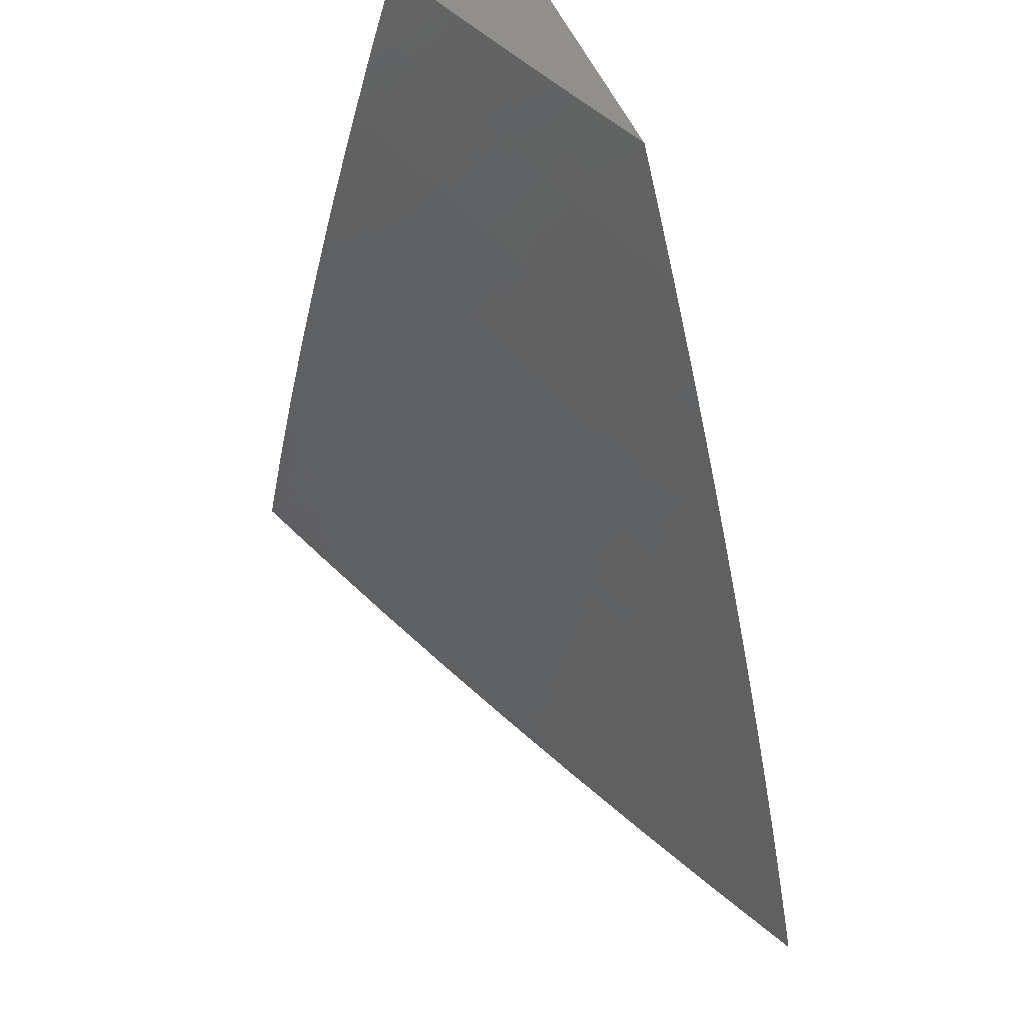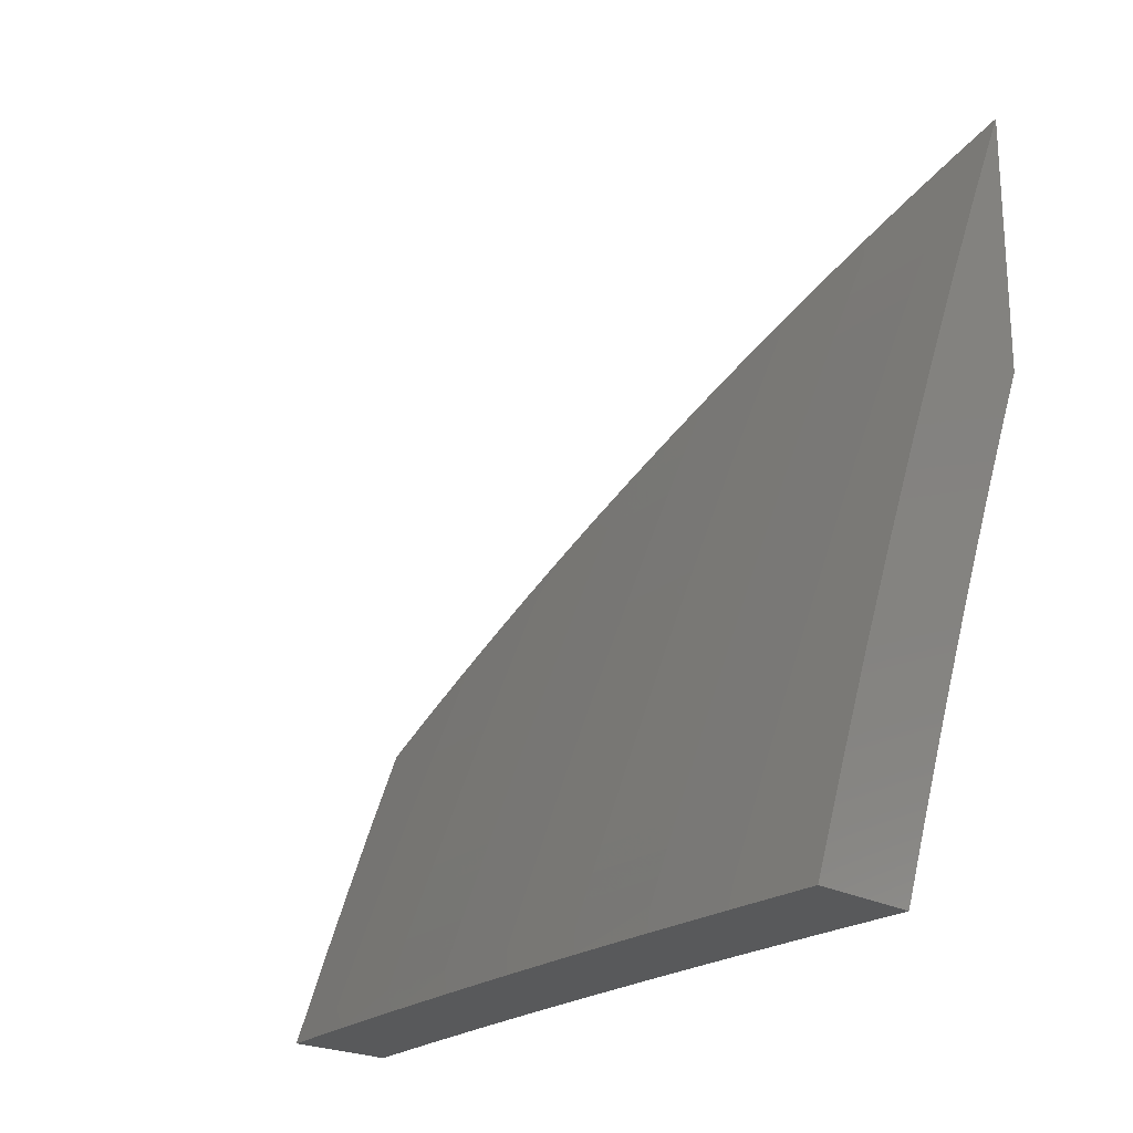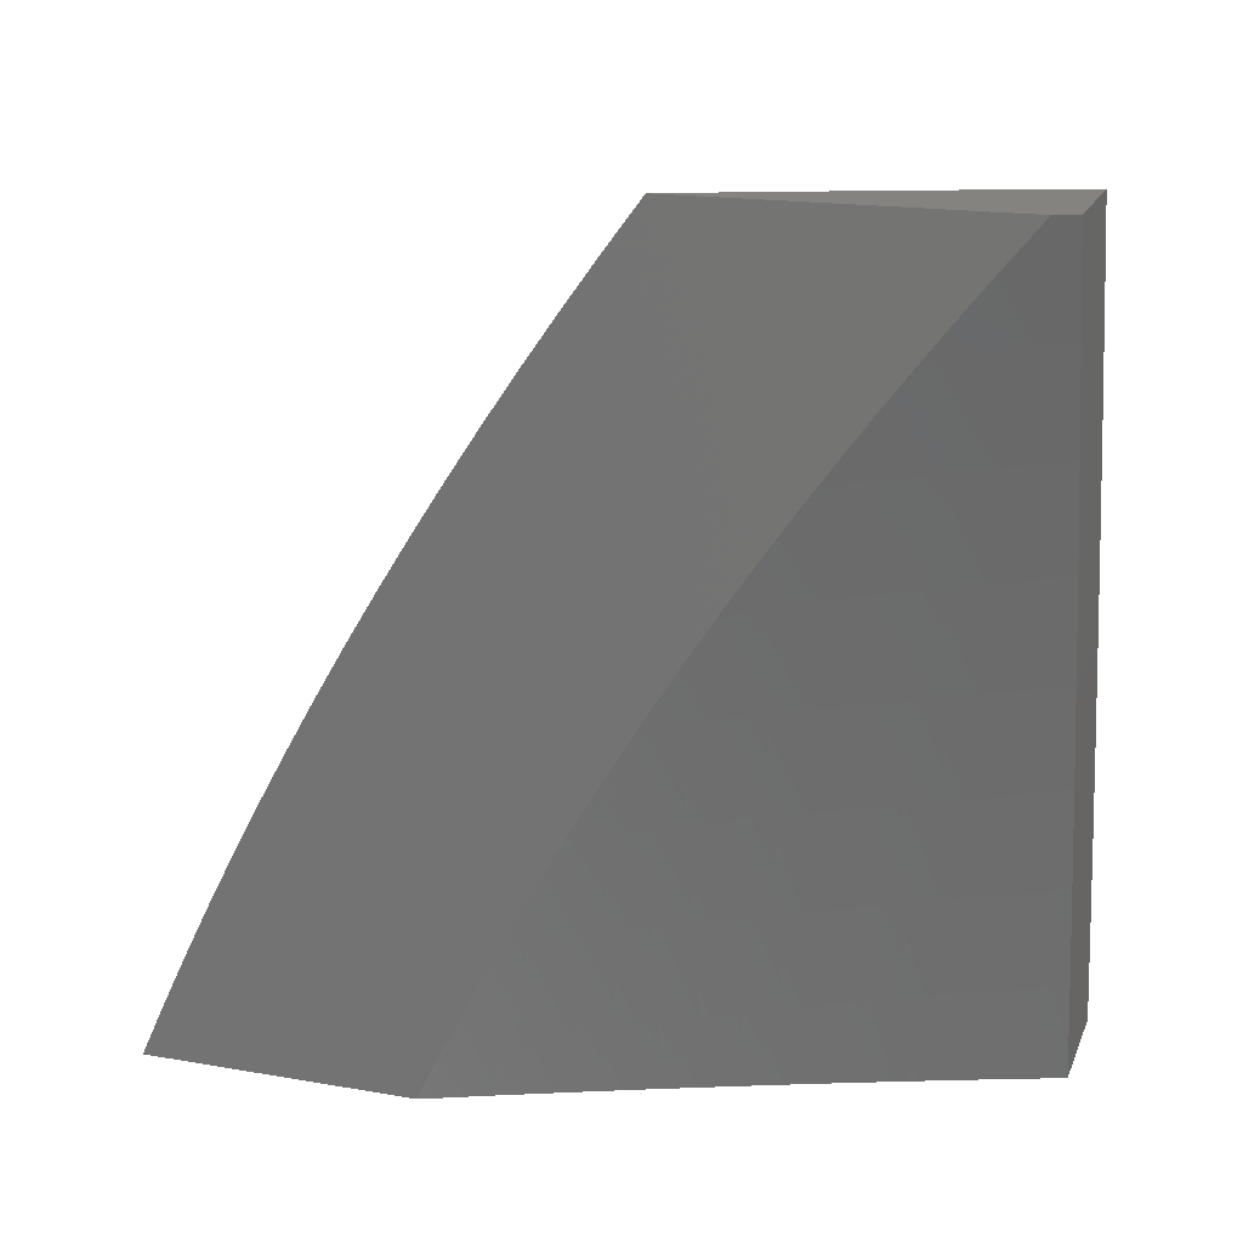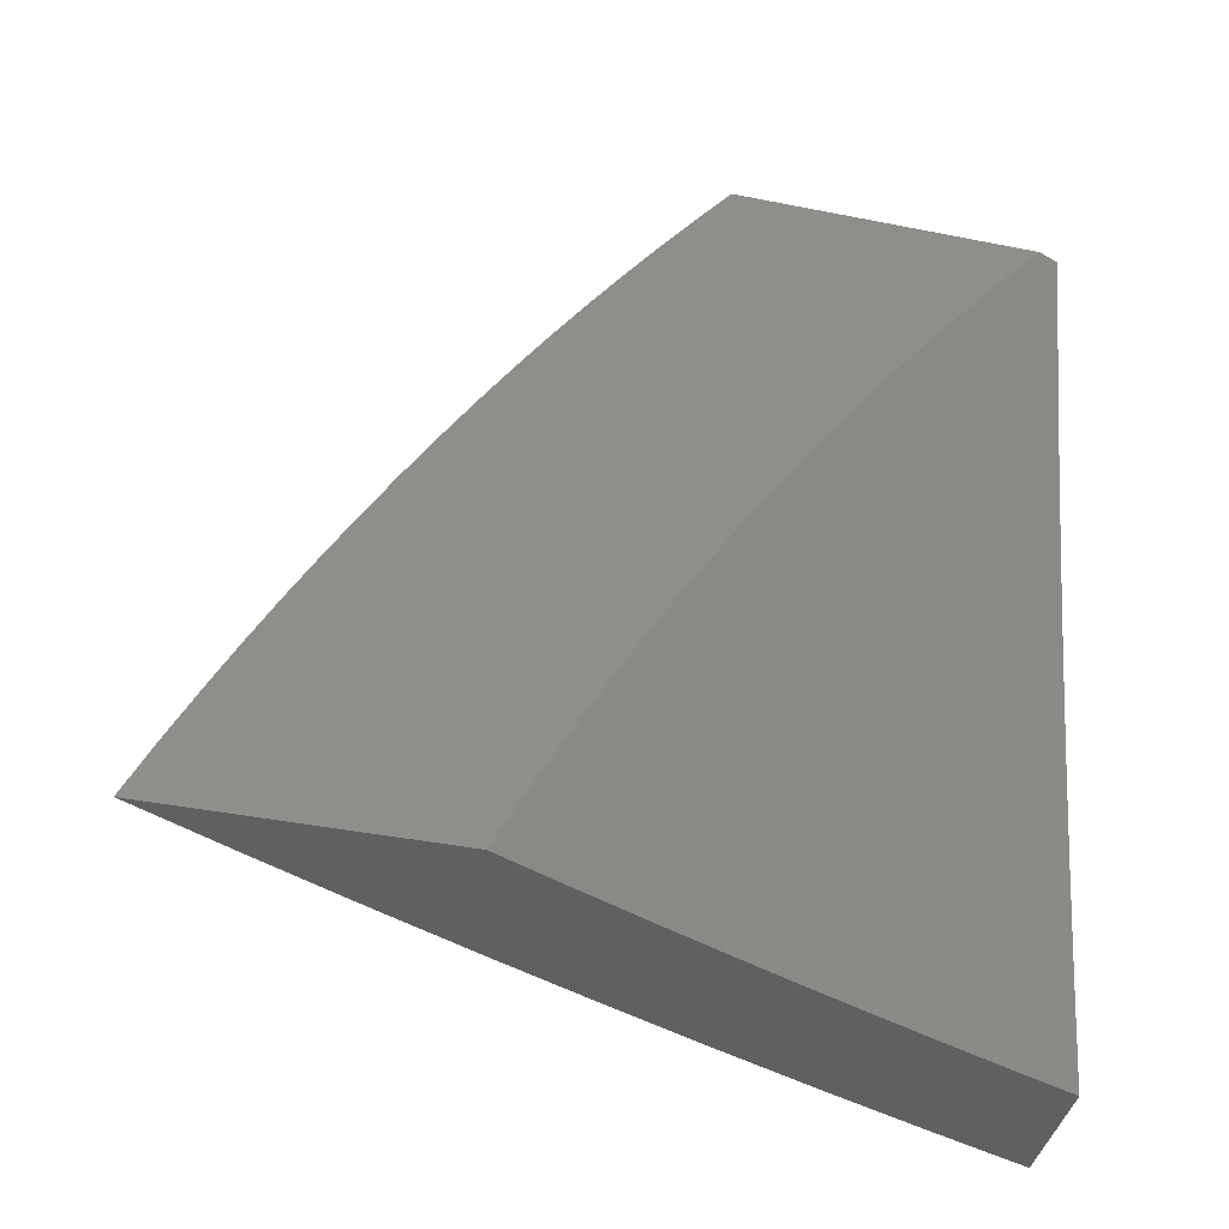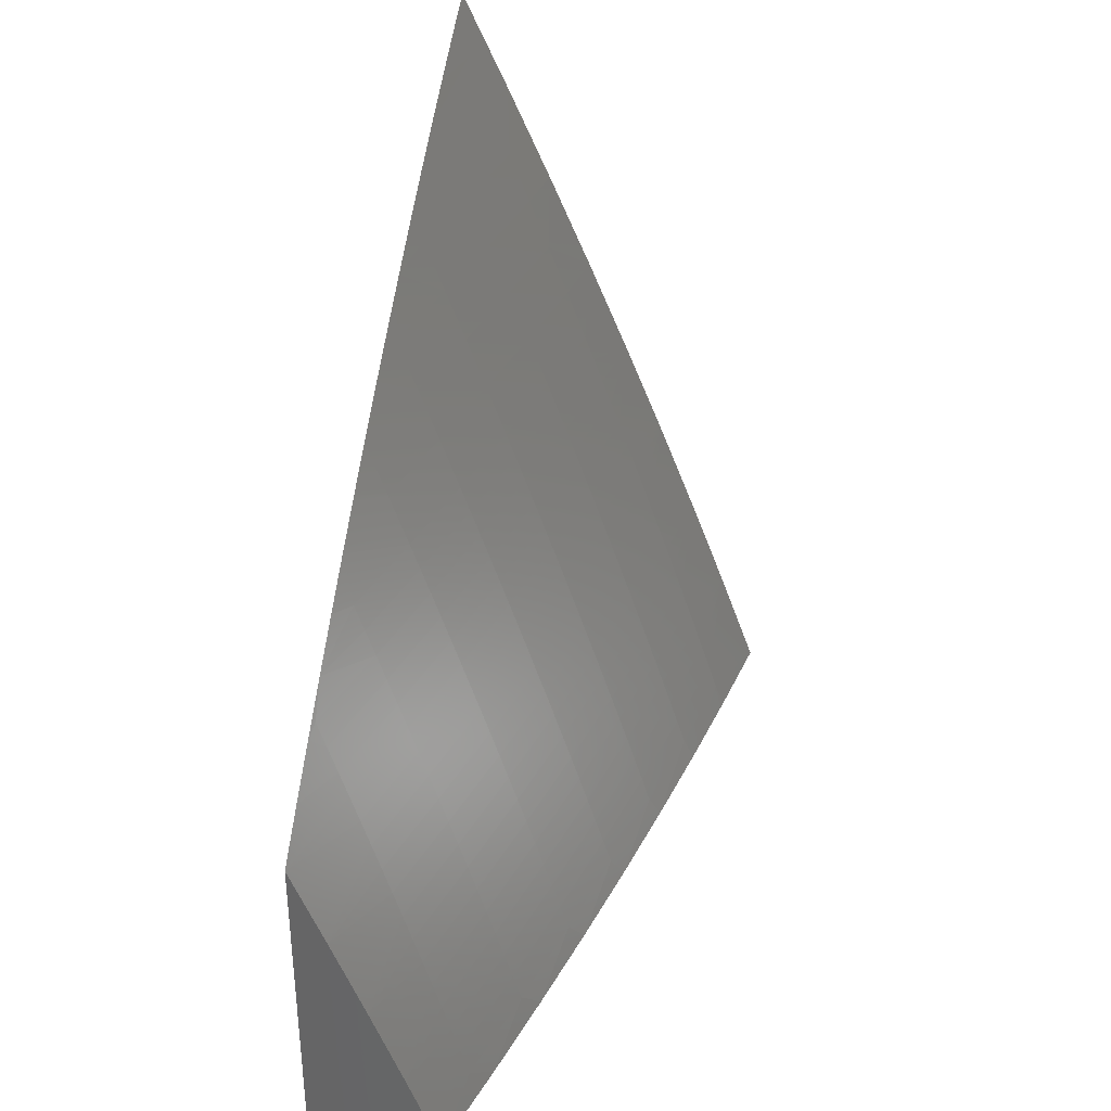
<metadata>
{"format":"stl","ext":"stl","renderer":"f3d","projection":"perspective","resolution":1024,"background":"white","views":[{"elev":52.9,"azim":-22.8,"up":"+Y"},{"elev":-20.8,"azim":-47.8,"up":"+Z"},{"elev":18.6,"azim":108.1,"up":"+Y"},{"elev":-42.0,"azim":76.6,"up":"+Y"},{"elev":35.2,"azim":-170.1,"up":"+Z"}]}
</metadata>
<code>
# stl→obj: 276 verts, 548 faces
v -10.2 2.876 4
v -10.18 2.91 4.031
v -10.16 3 4
v -10.16 2.907 4.063
v -10.12 3 4.103
v -10.15 2.904 4.094
v -10.14 2.901 4.126
v -10.18 2.771 4.126
v -10.17 2.768 4.157
v -10.21 2.638 4.157
v -10.19 2.635 4.189
v -10.23 2.505 4.189
v -10.22 2.502 4.22
v -10.25 2.373 4.22
v -10.24 2.37 4.251
v -10.27 2.241 4.251
v -10.26 2.238 4.283
v -10.28 2.109 4.283
v -10.27 2.107 4.314
v -10.32 2 4.253
v -10.27 2 4.379
v -10.21 2.78 4.031
v -10.23 2.752 4
v -10.25 2.649 4.031
v -10.27 2.628 4
v -10.28 2.519 4.031
v -10.3 2.503 4
v -10.32 2.389 4.031
v -10.33 2.378 4
v -10.35 2.258 4.031
v -10.36 2.252 4
v -10.38 2.128 4.031
v -10.39 2.126 4
v -10.41 2 4
v -10.37 2.126 4.063
v -10.37 2 4.127
v -10.35 2.123 4.094
v -10.34 2.121 4.126
v -10.33 2.253 4.094
v -10.31 2.251 4.126
v -10.29 2.383 4.094
v -10.28 2.381 4.126
v -10.26 2.514 4.094
v -10.25 2.511 4.126
v -10.23 2.644 4.094
v -10.22 2.641 4.126
v -10.19 2.774 4.094
v -10.32 2.116 4.189
v -10.33 2.119 4.157
v -10.22 2 4.504
v -10.22 2.097 4.439
v -10.24 2.099 4.408
v -10.25 2.102 4.377
v -10.22 2.231 4.377
v -10.23 2.233 4.346
v -10.2 2.362 4.346
v -10.21 2.365 4.314
v -10.18 2.494 4.314
v -10.19 2.497 4.283
v -10.16 2.626 4.283
v -10.17 2.629 4.251
v -10.14 2.759 4.251
v -10.15 2.762 4.22
v -10.11 2.891 4.22
v -10.12 2.895 4.189
v -10.08 3 4.205
v -10.13 2.898 4.157
v -10.17 2 4.629
v -10.18 2.087 4.564
v -10.19 2.089 4.533
v -10.2 2.092 4.502
v -10.17 2.22 4.502
v -10.18 2.223 4.471
v -10.15 2.351 4.471
v -10.17 2.354 4.439
v -10.13 2.482 4.439
v -10.15 2.485 4.408
v -10.11 2.614 4.408
v -10.12 2.617 4.377
v -10.09 2.746 4.377
v -10.1 2.749 4.346
v -10.06 2.878 4.346
v -10.07 2.881 4.314
v -10.04 3 4.306
v -10.09 2.885 4.283
v -10.1 2.888 4.251
v -10.12 2.755 4.283
v -10.11 2 4.753
v -10.12 2.076 4.689
v -10.15 2.082 4.627
v -10.15 2.214 4.564
v -10.16 2.217 4.533
v -10.13 2.345 4.533
v -10.14 2.348 4.502
v -10.11 2.476 4.502
v -10.12 2.479 4.471
v -10.09 2.608 4.471
v -10.1 2.611 4.439
v -10.06 2.739 4.439
v -10.08 2.743 4.408
v -10.04 2.871 4.408
v -10.05 2.875 4.377
v -10 3 4.408
v -10.06 2 4.876
v -10.07 2.065 4.813
v -10.1 2.071 4.751
v -10.1 2.203 4.689
v -10.12 2.209 4.627
v -10.09 2.336 4.627
v -10.12 2.342 4.564
v -10.09 2.47 4.564
v -10.1 2.473 4.533
v -10.06 2.601 4.533
v -10.08 2.605 4.502
v -10.04 2.733 4.502
v -10.05 2.736 4.471
v -10.02 2.864 4.471
v -10.03 2.868 4.439
v -10 2.942 4.451
v -10 2 4.999
v -10.02 2.054 4.937
v -10.04 2.06 4.875
v -10.04 2.192 4.813
v -10.07 2.198 4.751
v -10.04 2.324 4.751
v -10.07 2.331 4.689
v -10.03 2.458 4.689
v -10.06 2.464 4.627
v -10.03 2.592 4.627
v -10.05 2.598 4.564
v -10 2.702 4.617
v -10.02 2.726 4.564
v -10 2.763 4.577
v -10 2.823 4.536
v -10 2.066 4.969
v -10 2.132 4.938
v -10 2.197 4.906
v -10.02 2.186 4.875
v -10 2.262 4.873
v -10.01 2.318 4.813
v -10 2.39 4.804
v -10.01 2.451 4.751
v -10 2.454 4.769
v -10 2.516 4.732
v -10 2.326 4.839
v -10 2.579 4.695
v -10 2.585 4.689
v -10 2.641 4.656
v -10 2.883 4.494
v -10 2.861 4.502
v -10.03 2.729 4.533
v -10.2 2.777 4.063
v -10.24 2.647 4.063
v -10.27 2.516 4.063
v -10.31 2.386 4.063
v -10.34 2.256 4.063
v -10.16 2.765 4.189
v -10.11 2.752 4.314
v -10.15 2.623 4.314
v -10.18 2.632 4.22
v -10.14 2.62 4.346
v -10.16 2.488 4.377
v -10.18 2.357 4.408
v -10.2 2.225 4.439
v -10.21 2.094 4.471
v -10.24 2.508 4.157
v -10.27 2.378 4.157
v -10.3 2.248 4.157
v -10.21 2.5 4.251
v -10.17 2.491 4.346
v -10.26 2.376 4.189
v -10.28 2.243 4.22
v -10.3 2.112 4.251
v -10.23 2.368 4.283
v -10.19 2.359 4.377
v -10.21 2.228 4.408
v -10.29 2.246 4.189
v -10.24 2.236 4.314
v -10.31 2.114 4.22
v -10.26 2.104 4.346
v -10.24 2 4.084
v -10.27 2 4
v -10.23 2.122 4.042
v -10.24 2.126 4
v -10.2 2.247 4.042
v -10.21 2.252 4
v -10.17 2.372 4.042
v -10.18 2.378 4
v -10.14 2.497 4.042
v -10.15 2.503 4
v -10.1 2.623 4.042
v -10.12 2.628 4
v -10.07 2.748 4.042
v -10.08 2.753 4
v -10.05 2.877 4
v -10.03 2.873 4.042
v -10.01 3 4
v -10 2.942 4.073
v -10 3 4.026
v -10.02 2.869 4.084
v -10 2.884 4.119
v -10 2.865 4.126
v -10 2.825 4.165
v -10.04 2.74 4.126
v -10.02 2.736 4.167
v -10.07 2.615 4.126
v -10.06 2.611 4.167
v -10.11 2.49 4.126
v -10.09 2.486 4.167
v -10.14 2.365 4.126
v -10.12 2.362 4.167
v -10.17 2.24 4.126
v -10.15 2.237 4.167
v -10.2 2.116 4.126
v -10.18 2.113 4.167
v -10.2 2 4.168
v -10.17 2.109 4.209
v -10.17 2 4.252
v -10.15 2.106 4.251
v -10.13 2.103 4.293
v -10.11 2.227 4.293
v -10.09 2.223 4.334
v -10.06 2.347 4.334
v -10.05 2.343 4.376
v -10.01 2.467 4.376
v -10 2.393 4.456
v -10 2.457 4.417
v -10 2.52 4.377
v -10.03 2.471 4.334
v -10 2.582 4.337
v -10.05 2.475 4.293
v -10.01 2.599 4.293
v -10.06 2.479 4.251
v -10.03 2.603 4.251
v -10.08 2.483 4.209
v -10.04 2.607 4.209
v -10 2.765 4.209
v -10.01 2.732 4.209
v -10 2.705 4.252
v -10 2.644 4.295
v -10 2.329 4.493
v -10.01 2.336 4.459
v -10.03 2.34 4.418
v -10.07 2.22 4.376
v -10.12 2.1 4.334
v -10.14 2 4.335
v -10 2.264 4.53
v -10.04 2.213 4.459
v -10.06 2.216 4.418
v -10.09 2.093 4.418
v -10.1 2.096 4.376
v -10.11 2 4.419
v -10 2.199 4.566
v -10.01 2.205 4.542
v -10.03 2.209 4.501
v -10.07 2.089 4.459
v -10 2.133 4.6
v -10.04 2.082 4.542
v -10.05 2.086 4.501
v -10.07 2 4.501
v -10 2.067 4.634
v -10 2.075 4.625
v -10.02 2.079 4.584
v -10.04 2 4.584
v -10 2 4.666
v -10.21 2.119 4.084
v -10.18 2.244 4.084
v -10.15 2.369 4.084
v -10.12 2.494 4.084
v -10.09 2.619 4.084
v -10.05 2.744 4.084
v -10.14 2.234 4.209
v -10.11 2.358 4.209
v -10.12 2.23 4.251
v -10.09 2.354 4.251
v -10.08 2.351 4.293
f 1 2 3
f 3 2 4
f 3 4 5
f 5 4 6
f 5 6 7
f 7 6 8
f 7 8 9
f 9 8 10
f 9 10 11
f 11 10 12
f 11 12 13
f 13 12 14
f 13 14 15
f 15 14 16
f 15 16 17
f 17 16 18
f 17 18 19
f 19 18 20
f 19 20 21
f 2 1 22
f 22 1 23
f 22 23 24
f 24 23 25
f 24 25 26
f 26 25 27
f 26 27 28
f 28 27 29
f 28 29 30
f 30 29 31
f 30 31 32
f 32 31 33
f 32 33 34
f 32 34 35
f 35 34 36
f 35 36 37
f 37 36 38
f 37 38 39
f 39 38 40
f 39 40 41
f 41 40 42
f 41 42 43
f 43 42 44
f 43 44 45
f 45 44 46
f 45 46 47
f 47 46 8
f 47 8 6
f 20 48 36
f 36 48 49
f 36 49 38
f 38 49 40
f 50 51 21
f 21 51 52
f 21 52 53
f 53 52 54
f 53 54 55
f 55 54 56
f 55 56 57
f 57 56 58
f 57 58 59
f 59 58 60
f 59 60 61
f 61 60 62
f 61 62 63
f 63 62 64
f 63 64 65
f 65 64 66
f 65 66 67
f 67 66 5
f 67 5 7
f 68 69 50
f 50 69 70
f 50 70 71
f 71 70 72
f 71 72 73
f 73 72 74
f 73 74 75
f 75 74 76
f 75 76 77
f 77 76 78
f 77 78 79
f 79 78 80
f 79 80 81
f 81 80 82
f 81 82 83
f 83 82 84
f 83 84 85
f 85 84 86
f 85 86 87
f 87 86 62
f 87 62 60
f 88 89 68
f 68 89 90
f 68 90 69
f 69 90 91
f 69 91 92
f 92 91 93
f 92 93 94
f 94 93 95
f 94 95 96
f 96 95 97
f 96 97 98
f 98 97 99
f 98 99 100
f 100 99 101
f 100 101 102
f 102 101 103
f 102 103 84
f 104 105 88
f 88 105 106
f 88 106 89
f 89 106 107
f 89 107 108
f 108 107 109
f 108 109 110
f 110 109 111
f 110 111 112
f 112 111 113
f 112 113 114
f 114 113 115
f 114 115 116
f 116 115 117
f 116 117 118
f 118 117 119
f 118 119 103
f 120 121 104
f 104 121 122
f 104 122 105
f 105 122 123
f 105 123 124
f 124 123 125
f 124 125 126
f 126 125 127
f 126 127 128
f 128 127 129
f 128 129 130
f 130 129 131
f 130 131 132
f 132 131 133
f 132 133 134
f 120 135 121
f 121 135 136
f 121 136 137
f 121 137 138
f 138 137 139
f 138 139 123
f 123 139 140
f 123 140 125
f 125 140 141
f 125 141 142
f 142 141 143
f 142 143 144
f 139 145 140
f 140 145 141
f 146 147 144
f 144 147 127
f 144 127 142
f 142 127 125
f 146 148 147
f 147 148 129
f 147 129 127
f 148 131 129
f 149 150 134
f 134 150 115
f 134 115 151
f 151 115 113
f 151 113 130
f 130 113 111
f 130 111 128
f 128 111 109
f 128 109 126
f 126 109 107
f 126 107 124
f 124 107 106
f 124 106 105
f 150 149 117
f 117 149 119
f 84 66 86
f 86 66 64
f 86 64 62
f 47 6 4
f 4 2 152
f 152 2 22
f 152 22 153
f 153 22 24
f 153 24 154
f 154 24 26
f 154 26 155
f 155 26 28
f 155 28 156
f 156 28 30
f 156 30 35
f 35 30 32
f 7 9 67
f 67 9 157
f 67 157 65
f 65 157 63
f 102 84 82
f 83 85 158
f 158 85 87
f 158 87 159
f 159 87 60
f 159 60 58
f 118 103 101
f 100 102 80
f 80 102 82
f 116 118 99
f 99 118 101
f 115 150 117
f 45 47 152
f 152 47 4
f 45 152 153
f 10 8 46
f 9 11 157
f 157 11 160
f 157 160 63
f 63 160 61
f 83 158 81
f 81 158 161
f 81 161 79
f 79 161 162
f 79 162 77
f 77 162 163
f 77 163 75
f 75 163 164
f 75 164 73
f 73 164 165
f 73 165 71
f 71 165 50
f 161 158 159
f 98 100 78
f 78 100 80
f 114 116 97
f 97 116 99
f 132 134 151
f 130 132 151
f 43 45 153
f 43 153 154
f 10 46 166
f 166 46 44
f 166 44 167
f 167 44 42
f 167 42 168
f 168 42 40
f 168 40 49
f 11 13 160
f 160 13 169
f 160 169 61
f 61 169 59
f 161 159 170
f 170 159 58
f 170 58 56
f 96 98 76
f 76 98 78
f 112 114 95
f 95 114 97
f 41 43 154
f 41 154 155
f 10 166 12
f 12 166 171
f 12 171 14
f 14 171 172
f 14 172 16
f 16 172 173
f 16 173 18
f 18 173 20
f 171 166 167
f 13 15 169
f 169 15 174
f 169 174 59
f 59 174 57
f 161 170 162
f 162 170 175
f 162 175 163
f 163 175 176
f 163 176 164
f 164 176 51
f 164 51 165
f 165 51 50
f 175 170 56
f 94 96 74
f 74 96 76
f 110 112 93
f 93 112 95
f 39 41 155
f 39 155 156
f 171 167 177
f 177 167 168
f 177 168 48
f 48 168 49
f 15 17 174
f 174 17 178
f 174 178 57
f 57 178 55
f 176 175 54
f 54 175 56
f 92 94 72
f 72 94 74
f 108 110 91
f 91 110 93
f 37 39 156
f 37 156 35
f 171 177 172
f 172 177 179
f 172 179 173
f 173 179 20
f 179 177 48
f 17 19 178
f 178 19 180
f 178 180 55
f 55 180 53
f 51 176 52
f 52 176 54
f 69 92 70
f 70 92 72
f 89 108 90
f 90 108 91
f 121 138 122
f 122 138 123
f 20 179 48
f 21 53 180
f 180 19 21
f 181 182 183
f 183 182 184
f 183 184 185
f 185 184 186
f 185 186 187
f 187 186 188
f 187 188 189
f 189 188 190
f 189 190 191
f 191 190 192
f 191 192 193
f 193 192 194
f 193 194 195
f 193 195 196
f 196 195 197
f 196 197 198
f 198 197 199
f 196 198 200
f 200 198 201
f 200 201 202
f 202 201 203
f 202 203 204
f 204 203 205
f 204 205 206
f 206 205 207
f 206 207 208
f 208 207 209
f 208 209 210
f 210 209 211
f 210 211 212
f 212 211 213
f 212 213 214
f 214 213 215
f 214 215 216
f 216 215 217
f 216 217 218
f 218 217 219
f 218 219 220
f 220 219 221
f 220 221 222
f 222 221 223
f 222 223 224
f 224 223 225
f 224 225 226
f 226 225 227
f 227 225 228
f 228 225 229
f 228 229 230
f 230 229 231
f 230 231 232
f 232 231 233
f 232 233 234
f 234 233 235
f 234 235 236
f 236 235 209
f 236 209 207
f 203 237 205
f 205 237 238
f 205 238 207
f 207 238 236
f 237 239 238
f 238 239 236
f 236 239 234
f 234 239 240
f 234 240 232
f 232 240 230
f 241 242 226
f 226 242 243
f 226 243 224
f 224 243 244
f 224 244 222
f 222 244 245
f 222 245 220
f 220 245 246
f 220 246 218
f 241 247 242
f 242 247 248
f 242 248 249
f 249 248 250
f 249 250 251
f 251 250 252
f 251 252 246
f 253 254 247
f 247 254 255
f 247 255 248
f 248 255 256
f 248 256 250
f 250 256 252
f 253 257 254
f 254 257 258
f 254 258 259
f 259 258 260
f 259 260 256
f 256 260 252
f 261 262 257
f 257 262 263
f 257 263 258
f 258 263 264
f 258 264 260
f 261 265 262
f 262 265 264
f 262 264 263
f 216 181 214
f 214 181 266
f 214 266 212
f 212 266 267
f 212 267 210
f 210 267 268
f 210 268 208
f 208 268 269
f 208 269 206
f 206 269 270
f 206 270 204
f 204 270 271
f 204 271 200
f 200 271 196
f 266 181 183
f 267 266 183
f 217 215 272
f 272 215 213
f 272 213 273
f 273 213 211
f 273 211 235
f 235 211 209
f 219 217 274
f 274 217 272
f 274 272 275
f 275 272 273
f 275 273 233
f 233 273 235
f 251 246 245
f 249 251 244
f 244 251 245
f 254 259 255
f 255 259 256
f 268 267 185
f 185 267 183
f 219 274 221
f 221 274 276
f 221 276 223
f 223 276 229
f 223 229 225
f 276 274 275
f 242 249 243
f 243 249 244
f 269 268 187
f 187 268 185
f 233 231 275
f 275 231 276
f 231 229 276
f 270 269 189
f 189 269 187
f 271 270 191
f 191 270 189
f 196 271 193
f 193 271 191
f 202 204 200
f 120 104 265
f 265 104 88
f 265 88 264
f 264 88 260
f 260 88 68
f 260 68 252
f 252 68 50
f 252 50 246
f 246 50 218
f 218 50 21
f 218 21 216
f 216 21 20
f 216 20 181
f 181 20 182
f 182 20 36
f 182 36 34
f 34 33 182
f 182 33 31
f 182 31 184
f 184 31 29
f 184 29 186
f 186 29 27
f 186 27 188
f 188 27 25
f 188 25 190
f 190 25 23
f 190 23 192
f 192 23 1
f 192 1 194
f 194 1 3
f 194 3 195
f 195 3 197
f 3 5 197
f 197 5 66
f 197 66 199
f 199 66 84
f 199 84 103
f 119 237 103
f 103 237 203
f 103 203 201
f 237 119 239
f 239 119 149
f 239 149 240
f 240 149 134
f 240 134 133
f 240 133 230
f 230 133 131
f 230 131 228
f 228 131 148
f 228 148 227
f 227 148 146
f 227 146 226
f 226 146 144
f 226 144 241
f 241 144 143
f 241 143 247
f 247 143 141
f 247 141 253
f 253 141 145
f 253 145 257
f 257 145 139
f 257 139 261
f 261 139 137
f 261 137 265
f 265 137 136
f 265 136 135
f 135 120 265
f 201 198 103
f 103 198 199

</code>
